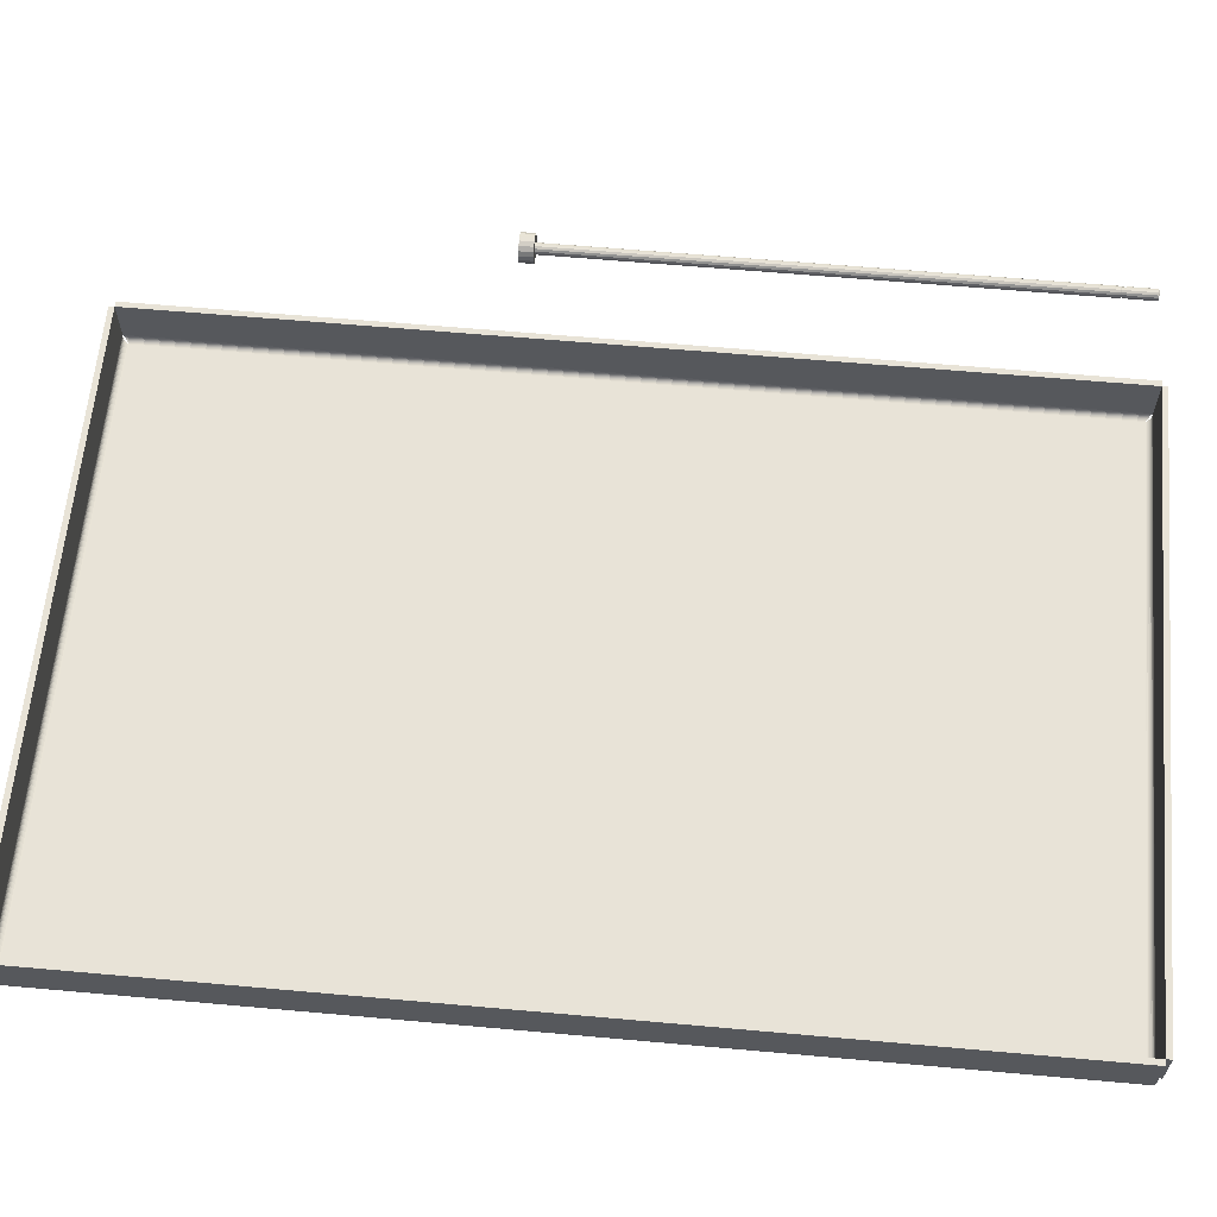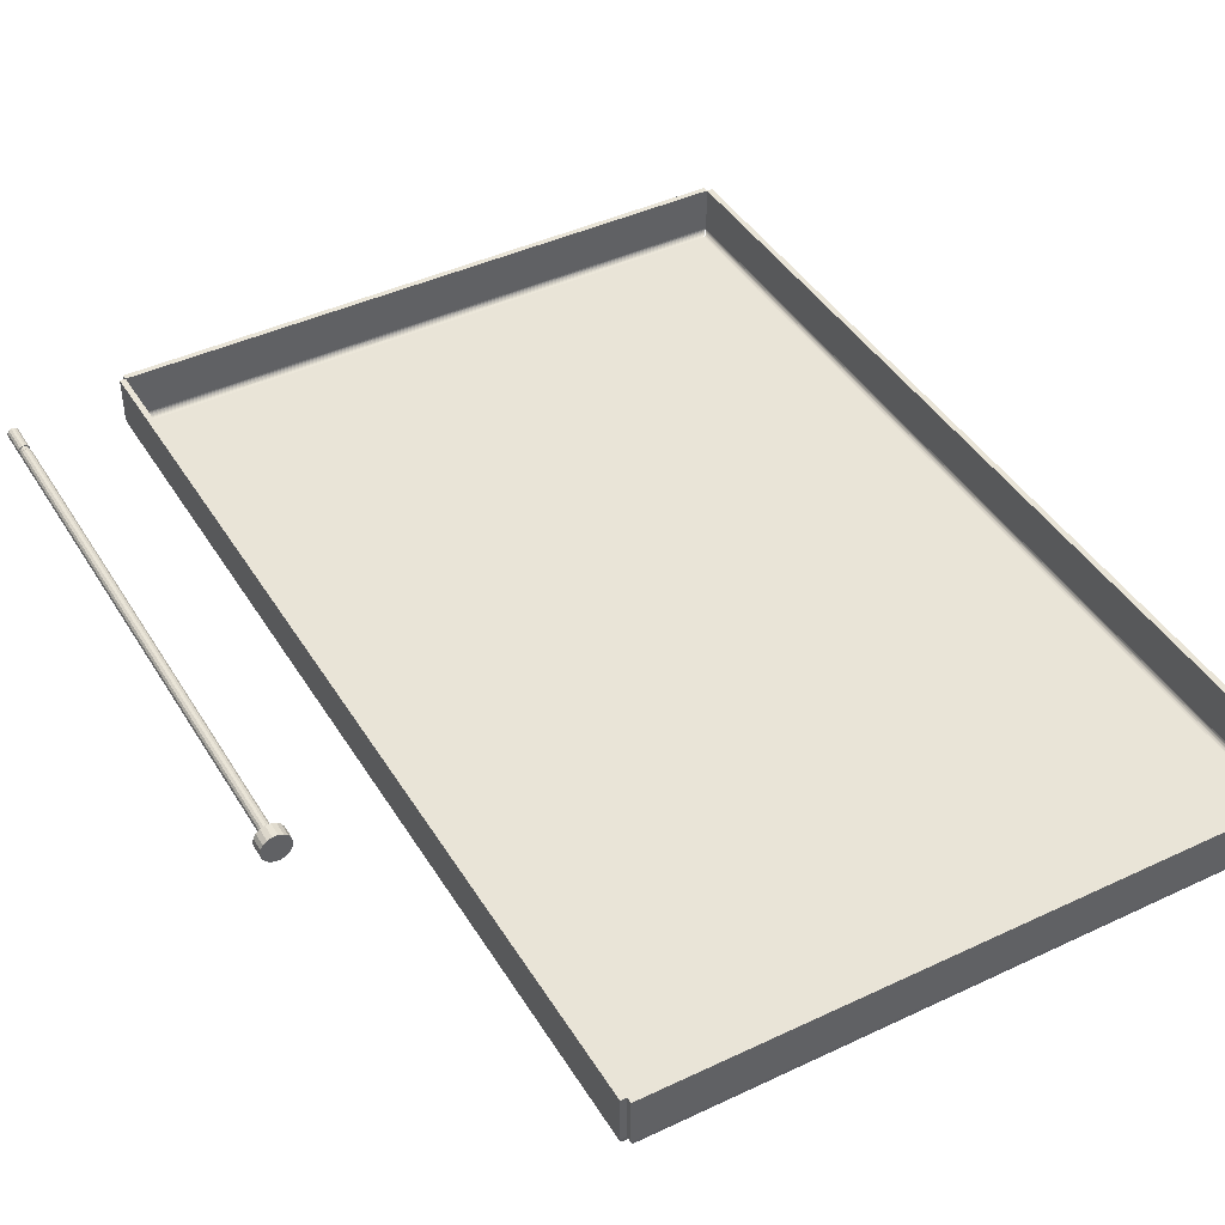
<metadata>
{"format":"obj","ext":"obj","renderer":"f3d","projection":"perspective","resolution":1024,"background":"white","views":[{"elev":61.8,"azim":-84.8,"up":"+Y"},{"elev":42.9,"azim":150.7,"up":"+Y"}]}
</metadata>
<code>
v 113 5 196
v 113 5 196
v 113 5 196
v 113 5 196
v -107 5 196
v -107 5 196
v -107 5 196
v -107 5 196
v -107 21 196
v -107 21 196
v -107 21 196
v 113 21 196
v 113 21 196
v 113 21 196
v 111 1 192
v 111 1 192
v 111 1 192
v 111 1 192
v 111 1 192
v 3 1 192
v 3 1 192
v -105 1 192
v -105 1 192
v -105 1 192
v -105 1 192
v -105 1 192
v -105.4 1.196 193.2
v -105.4 1.196 193.2
v -105.8 1.764 194.4
v -105.8 1.764 194.4
v -106.2 2.649 195.2
v -106.2 2.649 195.2
v -106.6 3.763 195.8
v -106.6 3.763 195.8
v 112.6 3.763 195.8
v 112.6 3.763 195.8
v 112.2 2.649 195.2
v 112.2 2.649 195.2
v 111.8 1.764 194.4
v 111.8 1.764 194.4
v 111.4 1.196 193.2
v 111.4 1.196 193.2
v 111 1 -135
v 111 1 -135
v 111 1 -135
v 111 1 -135
v 111 1 -135
v 3 1 -135
v 3 1 -135
v -105 1 -135
v -105 1 -135
v -105 1 -135
v -105 1 -135
v -105 1 -135
v -105 1 28.5
v -105 1 28.5
v 111 1 28.5
v 111 1 28.5
v -109 5 -137
v -109 5 -137
v -109 5 -137
v -109 5 -137
v -109 21 -137
v -109 21 -137
v -109 21 -137
v -109 21 194
v -109 21 194
v -109 21 194
v -109 5 194
v -109 5 194
v -109 5 194
v -109 5 194
v -106.2 1.196 -135.4
v -106.2 1.196 -135.4
v -107.4 1.764 -135.8
v -107.4 1.764 -135.8
v -108.2 2.649 -136.2
v -108.2 2.649 -136.2
v -108.8 3.763 -136.6
v -108.8 3.763 -136.6
v -108.8 3.763 193.6
v -108.8 3.763 193.6
v -108.2 2.649 193.2
v -108.2 2.649 193.2
v -107.4 1.764 192.8
v -107.4 1.764 192.8
v -106.2 1.196 192.4
v -106.2 1.196 192.4
v 115 5 -137
v 115 5 -137
v 115 5 -137
v 115 5 -137
v 115 5 194
v 115 5 194
v 115 5 194
v 115 5 194
v 115 21 194
v 115 21 194
v 115 21 194
v 115 21 -137
v 115 21 -137
v 115 21 -137
v 112.2 1.196 192.4
v 112.2 1.196 192.4
v 113.4 1.764 192.8
v 113.4 1.764 192.8
v 114.2 2.649 193.2
v 114.2 2.649 193.2
v 114.8 3.763 193.6
v 114.8 3.763 193.6
v 114.8 3.763 -136.6
v 114.8 3.763 -136.6
v 114.2 2.649 -136.2
v 114.2 2.649 -136.2
v 113.4 1.764 -135.8
v 113.4 1.764 -135.8
v 112.2 1.196 -135.4
v 112.2 1.196 -135.4
v -107 5 -139
v -107 5 -139
v -107 5 -139
v -107 5 -139
v 113 5 -139
v 113 5 -139
v 113 5 -139
v 113 5 -139
v 113 21 -139
v 113 21 -139
v 113 21 -139
v -107 21 -139
v -107 21 -139
v -107 21 -139
v 111.4 1.196 -136.2
v 111.4 1.196 -136.2
v 111.8 1.764 -137.4
v 111.8 1.764 -137.4
v 112.2 2.649 -138.2
v 112.2 2.649 -138.2
v 112.6 3.763 -138.8
v 112.6 3.763 -138.8
v -106.6 3.763 -138.8
v -106.6 3.763 -138.8
v -106.2 2.649 -138.2
v -106.2 2.649 -138.2
v -105.8 1.764 -137.4
v -105.8 1.764 -137.4
v -105.4 1.196 -136.2
v -105.4 1.196 -136.2
v 113 21 194
v 113 21 194
v 113 21 194
v 113 5 194
v 113 5 194
v 113 5 194
v 113 5 194
v -107 5 194
v -107 5 194
v -107 5 194
v -107 5 194
v -107 21 194
v -107 21 194
v -107 21 194
v 112.8 4.61 194
v 112.8 4.61 194
v 112.5 4.234 193.8
v 112.5 4.234 193.8
v 112.3 3.889 193.7
v 112.3 3.889 193.7
v 112 3.586 193.4
v 112 3.586 193.4
v 111.7 3.337 193.1
v 111.7 3.337 193.1
v 111.5 3.153 192.8
v 111.5 3.153 192.8
v 111.2 3.038 192.4
v 111.2 3.038 192.4
v 111 3 192
v 111 3 192
v 111 3 192
v 111 3 192
v 111 3 192
v -105 3 192
v -105 3 192
v -105 3 192
v -105 3 192
v -105 3 192
v -105.2 3.038 192.4
v -105.2 3.038 192.4
v -105.5 3.153 192.8
v -105.5 3.153 192.8
v -105.7 3.337 193.1
v -105.7 3.337 193.1
v -106 3.586 193.4
v -106 3.586 193.4
v -106.3 3.889 193.7
v -106.3 3.889 193.7
v -106.5 4.234 193.8
v -106.5 4.234 193.8
v -106.8 4.61 194
v -106.8 4.61 194
v -107 21 194
v -107 21 194
v -107 21 194
v -107 5 194
v -107 5 194
v -107 5 194
v -107 5 194
v -107 4.61 193.8
v -107 4.61 193.8
v -106.8 4.234 193.5
v -106.8 4.234 193.5
v -106.7 3.889 193.3
v -106.7 3.889 193.3
v -106.4 3.586 193
v -106.4 3.586 193
v -106.1 3.337 192.7
v -106.1 3.337 192.7
v -105.8 3.153 192.5
v -105.8 3.153 192.5
v -105.4 3.038 192.2
v -105.4 3.038 192.2
v 113 5 194
v 113 5 194
v 113 5 194
v 113 5 194
v 113 21 194
v 113 21 194
v 113 21 194
v 111.4 3.038 192.2
v 111.4 3.038 192.2
v 111.8 3.153 192.5
v 111.8 3.153 192.5
v 112.1 3.337 192.7
v 112.1 3.337 192.7
v 112.4 3.586 193
v 112.4 3.586 193
v 112.7 3.889 193.3
v 112.7 3.889 193.3
v 112.8 4.234 193.5
v 112.8 4.234 193.5
v 113 4.61 193.8
v 113 4.61 193.8
v 111 3 -135
v 111 3 -135
v 111 3 -135
v 111 3 -135
v 111 3 -135
v 111 3 28.5
v 111 3 28.5
v 3 3 192
v 3 3 192
v -105 3 28.5
v -105 3 28.5
v -105 3 -135
v -105 3 -135
v -105 3 -135
v -105 3 -135
v -105 3 -135
v 3 3 -135
v 3 3 -135
v -107 5 -137
v -107 5 -137
v -107 5 -137
v -107 5 -137
v -107 21 -137
v -107 21 -137
v -107 21 -137
v -107 4.61 -136.8
v -107 4.61 -136.8
v -106.8 4.235 -136.5
v -106.8 4.235 -136.5
v -106.7 3.889 -136.2
v -106.7 3.889 -136.2
v -106.4 3.586 -136
v -106.4 3.586 -136
v -106.1 3.337 -135.8
v -106.1 3.337 -135.8
v -105.8 3.152 -135.5
v -105.8 3.152 -135.5
v -105.4 3.038 -135.2
v -105.4 3.038 -135.2
v 113 5 -137
v 113 5 -137
v 113 5 -137
v 113 5 -137
v 113 21 -137
v 113 21 -137
v 113 21 -137
v 111.4 3.038 -135.2
v 111.4 3.038 -135.2
v 111.8 3.152 -135.5
v 111.8 3.152 -135.5
v 112.1 3.337 -135.8
v 112.1 3.337 -135.8
v 112.4 3.586 -136
v 112.4 3.586 -136
v 112.7 3.889 -136.2
v 112.7 3.889 -136.2
v 112.8 4.235 -136.5
v 112.8 4.235 -136.5
v 113 4.61 -136.8
v 113 4.61 -136.8
v -107 5 -137
v -107 5 -137
v -107 5 -137
v -107 5 -137
v -107 21 -137
v -107 21 -137
v -107 21 -137
v 113 21 -137
v 113 21 -137
v 113 21 -137
v 113 5 -137
v 113 5 -137
v 113 5 -137
v 113 5 -137
v -105.2 3.038 -135.4
v -105.2 3.038 -135.4
v -105.5 3.152 -135.8
v -105.5 3.152 -135.8
v -105.8 3.337 -136.1
v -105.8 3.337 -136.1
v -106 3.586 -136.4
v -106 3.586 -136.4
v -106.2 3.889 -136.7
v -106.2 3.889 -136.7
v -106.5 4.235 -136.8
v -106.5 4.235 -136.8
v -106.8 4.61 -137
v -106.8 4.61 -137
v 112.8 4.61 -137
v 112.8 4.61 -137
v 112.5 4.235 -136.8
v 112.5 4.235 -136.8
v 112.2 3.889 -136.7
v 112.2 3.889 -136.7
v 112 3.586 -136.4
v 112 3.586 -136.4
v 111.8 3.337 -136.1
v 111.8 3.337 -136.1
v 111.5 3.152 -135.8
v 111.5 3.152 -135.8
v 111.2 3.038 -135.4
v 111.2 3.038 -135.4
v 147.5 14 -12.1
v 147.5 14 -12.1
v 147.5 14 -12.1
v 147.8 12.29 -12.1
v 147.8 12.29 -12.1
v 148.7 10.79 -12.1
v 148.7 10.79 -12.1
v 150 9.67 -12.1
v 150 9.67 -12.1
v 151.6 9.076 -12.1
v 151.6 9.076 -12.1
v 153.4 9.076 -12.1
v 153.4 9.076 -12.1
v 155 9.67 -12.1
v 155 9.67 -12.1
v 156.3 10.79 -12.1
v 156.3 10.79 -12.1
v 157.2 12.29 -12.1
v 157.2 12.29 -12.1
v 157.5 14 -12.1
v 157.5 14 -12.1
v 157.5 14 -12.1
v 157.2 15.71 -12.1
v 157.2 15.71 -12.1
v 156.3 17.21 -12.1
v 156.3 17.21 -12.1
v 155 18.33 -12.1
v 155 18.33 -12.1
v 153.4 18.92 -12.1
v 153.4 18.92 -12.1
v 151.6 18.92 -12.1
v 151.6 18.92 -12.1
v 150 18.33 -12.1
v 150 18.33 -12.1
v 148.7 17.21 -12.1
v 148.7 17.21 -12.1
v 147.8 15.71 -12.1
v 147.8 15.71 -12.1
v 157.5 14 -7.1
v 157.5 14 -7.1
v 157.5 14 -7.1
v 157.2 15.71 -7.1
v 157.2 15.71 -7.1
v 156.3 17.21 -7.1
v 156.3 17.21 -7.1
v 155 18.33 -7.1
v 155 18.33 -7.1
v 153.4 18.92 -7.1
v 153.4 18.92 -7.1
v 151.6 18.92 -7.1
v 151.6 18.92 -7.1
v 150 18.33 -7.1
v 150 18.33 -7.1
v 148.7 17.21 -7.1
v 148.7 17.21 -7.1
v 147.8 15.71 -7.1
v 147.8 15.71 -7.1
v 147.5 14 -7.1
v 147.5 14 -7.1
v 147.5 14 -7.1
v 150.5 14 -7.1
v 150.5 14 -7.1
v 150.5 14 -7.1
v 150.7 13.13 -7.1
v 150.7 13.13 -7.1
v 151.3 12.44 -7.1
v 151.3 12.44 -7.1
v 152.1 12.05 -7.1
v 152.1 12.05 -7.1
v 152.9 12.05 -7.1
v 152.9 12.05 -7.1
v 153.7 12.44 -7.1
v 153.7 12.44 -7.1
v 154.3 13.13 -7.1
v 154.3 13.13 -7.1
v 154.5 14 -7.1
v 154.5 14 -7.1
v 154.5 14 -7.1
v 154.3 14.87 -7.1
v 154.3 14.87 -7.1
v 153.7 15.56 -7.1
v 153.7 15.56 -7.1
v 152.9 15.95 -7.1
v 152.9 15.95 -7.1
v 152.1 15.95 -7.1
v 152.1 15.95 -7.1
v 151.3 15.56 -7.1
v 151.3 15.56 -7.1
v 150.7 14.87 -7.1
v 150.7 14.87 -7.1
v 157.2 12.29 -7.1
v 157.2 12.29 -7.1
v 156.3 10.79 -7.1
v 156.3 10.79 -7.1
v 155 9.67 -7.1
v 155 9.67 -7.1
v 153.4 9.076 -7.1
v 153.4 9.076 -7.1
v 151.6 9.076 -7.1
v 151.6 9.076 -7.1
v 150 9.67 -7.1
v 150 9.67 -7.1
v 148.7 10.79 -7.1
v 148.7 10.79 -7.1
v 147.8 12.29 -7.1
v 147.8 12.29 -7.1
v 154.5 14 182
v 154.5 14 182
v 154.5 14 182
v 154.5 14 182
v 154.3 14.87 182
v 154.3 14.87 182
v 153.7 15.56 182
v 153.7 15.56 182
v 152.9 15.95 182
v 152.9 15.95 182
v 152.1 15.95 182
v 152.1 15.95 182
v 151.3 15.56 182
v 151.3 15.56 182
v 150.7 14.87 182
v 150.7 14.87 182
v 150.5 14 182
v 150.5 14 182
v 150.5 14 182
v 150.5 14 182
v 154.2 14 182.4
v 154.2 14 182.4
v 154.2 14 182.4
v 154.2 14 182.4
v 154.1 14.76 182.4
v 154.1 14.76 182.4
v 153.6 15.37 182.4
v 153.6 15.37 182.4
v 152.9 15.71 182.4
v 152.9 15.71 182.4
v 152.1 15.71 182.4
v 152.1 15.71 182.4
v 151.4 15.37 182.4
v 151.4 15.37 182.4
v 150.9 14.76 182.4
v 150.9 14.76 182.4
v 150.8 14 182.4
v 150.8 14 182.4
v 150.8 14 182.4
v 150.8 14 182.4
v 154.2 14 183.9
v 154.2 14 183.9
v 154.2 14 183.9
v 154.1 14.76 183.9
v 154.1 14.76 183.9
v 153.6 15.37 183.9
v 153.6 15.37 183.9
v 152.9 15.71 183.9
v 152.9 15.71 183.9
v 152.1 15.71 183.9
v 152.1 15.71 183.9
v 151.4 15.37 183.9
v 151.4 15.37 183.9
v 150.9 14.76 183.9
v 150.9 14.76 183.9
v 150.8 14 183.9
v 150.8 14 183.9
v 150.8 14 183.9
v 150.5 14 183.9
v 150.5 14 183.9
v 150.5 14 183.9
v 150.7 13.13 183.9
v 150.7 13.13 183.9
v 151.3 12.44 183.9
v 151.3 12.44 183.9
v 152.1 12.05 183.9
v 152.1 12.05 183.9
v 152.9 12.05 183.9
v 152.9 12.05 183.9
v 153.7 12.44 183.9
v 153.7 12.44 183.9
v 154.3 13.13 183.9
v 154.3 13.13 183.9
v 154.5 14 183.9
v 154.5 14 183.9
v 154.5 14 183.9
v 154.3 14.87 183.9
v 154.3 14.87 183.9
v 153.7 15.56 183.9
v 153.7 15.56 183.9
v 152.9 15.95 183.9
v 152.9 15.95 183.9
v 152.1 15.95 183.9
v 152.1 15.95 183.9
v 151.3 15.56 183.9
v 151.3 15.56 183.9
v 150.7 14.87 183.9
v 150.7 14.87 183.9
v 154.1 13.24 183.9
v 154.1 13.24 183.9
v 153.6 12.63 183.9
v 153.6 12.63 183.9
v 152.9 12.29 183.9
v 152.9 12.29 183.9
v 152.1 12.29 183.9
v 152.1 12.29 183.9
v 151.4 12.63 183.9
v 151.4 12.63 183.9
v 150.9 13.24 183.9
v 150.9 13.24 183.9
v 154.5 14 194
v 154.5 14 194
v 154.5 14 194
v 154.5 14 194
v 154.3 14.87 194
v 154.3 14.87 194
v 153.7 15.56 194
v 153.7 15.56 194
v 152.9 15.95 194
v 152.9 15.95 194
v 152.1 15.95 194
v 152.1 15.95 194
v 151.3 15.56 194
v 151.3 15.56 194
v 150.7 14.87 194
v 150.7 14.87 194
v 150.5 14 194
v 150.5 14 194
v 150.5 14 194
v 150.5 14 194
v 154.1 14 194.4
v 154.1 14 194.4
v 154.1 14 194.4
v 153.9 14.68 194.4
v 153.9 14.68 194.4
v 153.5 15.23 194.4
v 153.5 15.23 194.4
v 152.8 15.53 194.4
v 152.8 15.53 194.4
v 152.2 15.53 194.4
v 152.2 15.53 194.4
v 151.5 15.23 194.4
v 151.5 15.23 194.4
v 151.1 14.68 194.4
v 151.1 14.68 194.4
v 150.9 14 194.4
v 150.9 14 194.4
v 150.9 14 194.4
v 153.9 13.32 194.4
v 153.9 13.32 194.4
v 153.5 12.77 194.4
v 153.5 12.77 194.4
v 152.8 12.47 194.4
v 152.8 12.47 194.4
v 152.2 12.47 194.4
v 152.2 12.47 194.4
v 151.5 12.77 194.4
v 151.5 12.77 194.4
v 151.1 13.32 194.4
v 151.1 13.32 194.4
v 150.7 13.13 182
v 150.7 13.13 182
v 151.3 12.44 182
v 151.3 12.44 182
v 152.1 12.05 182
v 152.1 12.05 182
v 152.9 12.05 182
v 152.9 12.05 182
v 153.7 12.44 182
v 153.7 12.44 182
v 154.3 13.13 182
v 154.3 13.13 182
v 150.9 13.24 182.4
v 150.9 13.24 182.4
v 151.4 12.63 182.4
v 151.4 12.63 182.4
v 152.1 12.29 182.4
v 152.1 12.29 182.4
v 152.9 12.29 182.4
v 152.9 12.29 182.4
v 153.6 12.63 182.4
v 153.6 12.63 182.4
v 154.1 13.24 182.4
v 154.1 13.24 182.4
v 150.7 13.13 194
v 150.7 13.13 194
v 151.3 12.44 194
v 151.3 12.44 194
v 152.1 12.05 194
v 152.1 12.05 194
v 152.9 12.05 194
v 152.9 12.05 194
v 153.7 12.44 194
v 153.7 12.44 194
v 154.3 13.13 194
v 154.3 13.13 194
g 13\r
f 9 5 1
f 33 2 6
f 12 9 1
f 149 13 3
f 35 2 33
f 153 4 36
f 152 149 3
f 156 7 10
f 199 34 8
f 199 8 157
f 161 11 14
f 160 156 10
f 161 14 150
f 41 20 15
f 55 16 21
f 175 42 18
f 57 16 55
f 117 17 58
f 117 103 17
f 178 19 104
f 177 175 18
f 41 22 20
f 55 21 23
f 41 27 22
f 182 25 28
f 87 56 24
f 220 88 26
f 220 26 183
f 39 29 27
f 189 28 30
f 41 39 27
f 187 182 28
f 189 187 28
f 37 31 29
f 193 30 32
f 39 37 29
f 191 189 30
f 193 191 30
f 35 33 31
f 195 32 34
f 37 35 31
f 195 193 32
f 197 195 34
f 199 197 34
f 165 36 38
f 163 153 36
f 165 163 36
f 169 38 40
f 167 165 38
f 169 167 38
f 171 40 42
f 171 169 40
f 173 171 42
f 175 173 42
f 57 48 43
f 147 45 49
f 117 58 44
f 290 118 46
f 147 133 45
f 247 47 134
f 290 46 246
f 57 50 48
f 147 49 52
f 57 55 50
f 87 51 56
f 87 73 51
f 257 53 74
f 318 148 54
f 318 54 258
f 69 63 59
f 263 61 64
f 79 70 60
f 269 80 62
f 269 62 264
f 69 66 63
f 267 65 68
f 266 263 64
f 201 67 71
f 267 68 203
f 81 70 79
f 205 72 82
f 204 201 71
f 85 75 73
f 279 74 76
f 87 85 73
f 281 257 74
f 281 74 279
f 83 77 75
f 275 76 78
f 85 83 75
f 277 76 275
f 279 76 277
f 81 79 77
f 273 78 80
f 83 81 77
f 275 78 273
f 271 80 269
f 273 80 271
f 210 82 84
f 208 205 82
f 210 208 82
f 214 84 86
f 212 210 84
f 214 212 84
f 216 86 88
f 216 214 86
f 218 216 88
f 220 218 88
f 97 93 89
f 109 90 94
f 100 97 89
f 287 101 91
f 111 90 109
f 285 92 112
f 287 91 284
f 222 95 98
f 241 110 96
f 241 96 223
f 228 99 102
f 226 222 98
f 288 228 102
f 115 105 103
f 231 104 106
f 117 115 103
f 229 178 104
f 231 229 104
f 113 107 105
f 235 106 108
f 115 113 105
f 233 231 106
f 235 233 106
f 111 109 107
f 237 108 110
f 113 111 107
f 237 235 108
f 239 237 110
f 241 239 110
f 300 112 114
f 302 285 112
f 302 112 300
f 296 114 116
f 298 114 296
f 300 114 298
f 294 116 118
f 296 116 294
f 292 118 290
f 294 118 292
f 127 123 119
f 139 120 124
f 130 127 119
f 308 131 121
f 141 120 139
f 306 122 142
f 308 121 305
f 315 125 128
f 332 140 126
f 332 126 316
f 312 129 132
f 315 128 311
f 312 132 309
f 145 135 133
f 342 134 136
f 147 145 133
f 344 247 134
f 344 134 342
f 143 137 135
f 338 136 138
f 145 143 135
f 340 136 338
f 342 136 340
f 141 139 137
f 336 138 140
f 143 141 137
f 338 138 336
f 334 140 332
f 336 140 334
f 328 142 144
f 330 306 142
f 330 142 328
f 324 144 146
f 326 144 324
f 328 144 326
f 322 146 148
f 324 146 322
f 320 148 318
f 322 148 320
f 158 151 154
f 162 151 158
f 164 159 155
f 200 159 164
f 200 164 166
f 198 166 168
f 200 166 198
f 196 168 170
f 198 168 196
f 194 170 172
f 196 170 194
f 192 172 174
f 194 172 192
f 190 174 176
f 192 174 190
f 188 176 181
f 190 176 188
f 251 188 181
f 249 180 230
f 250 179 248
f 251 186 188
f 280 221 185
f 250 248 184
f 252 184 248
f 280 185 253
f 261 202 206
f 265 202 261
f 262 207 209
f 268 209 211
f 268 262 209
f 270 211 213
f 270 268 211
f 272 213 215
f 272 270 213
f 274 215 217
f 274 272 215
f 276 217 219
f 276 274 217
f 278 219 221
f 278 276 219
f 280 278 221
f 286 224 227
f 301 242 225
f 286 282 224
f 301 225 283
f 289 230 232
f 249 230 244
f 289 244 230
f 291 232 234
f 291 289 232
f 293 234 236
f 293 291 234
f 295 236 238
f 295 293 236
f 297 238 240
f 297 295 238
f 299 240 242
f 299 297 240
f 301 299 242
f 252 248 243
f 259 252 243
f 343 260 245
f 259 254 252
f 280 253 255
f 343 256 260
f 343 317 256
f 313 307 303
f 329 314 304
f 313 310 307
f 331 314 329
f 341 319 317
f 343 341 317
f 339 321 319
f 341 339 319
f 337 323 321
f 339 337 321
f 335 325 323
f 337 335 323
f 333 327 325
f 335 333 325
f 331 329 327
f 333 331 327
g 5\r
f 362 348 345
f 404 347 349
f 364 362 345
f 381 364 345
f 400 382 346
f 402 400 346
f 360 350 348
f 450 349 351
f 362 360 348
f 450 404 349
f 358 352 350
f 448 351 353
f 360 358 350
f 450 351 448
f 356 354 352
f 446 353 355
f 358 356 352
f 448 353 446
f 444 355 357
f 446 355 444
f 442 357 359
f 444 357 442
f 440 359 361
f 442 359 440
f 438 361 363
f 440 361 438
f 436 363 366
f 438 363 436
f 381 367 364
f 383 365 368
f 436 366 385
f 379 369 367
f 386 368 370
f 381 379 367
f 386 383 368
f 377 371 369
f 388 370 372
f 379 377 369
f 388 386 370
f 375 373 371
f 390 372 374
f 377 375 371
f 390 388 372
f 392 374 376
f 392 390 374
f 394 376 378
f 394 392 376
f 396 378 380
f 396 394 378
f 398 380 382
f 398 396 380
f 400 398 382
f 420 384 387
f 418 416 384
f 435 384 416
f 420 418 384
f 427 387 389
f 423 420 387
f 425 423 387
f 427 425 387
f 399 389 391
f 401 389 399
f 429 389 401
f 429 427 389
f 397 391 393
f 399 391 397
f 397 393 395
f 431 401 403
f 431 429 401
f 433 403 405
f 449 405 403
f 433 431 403
f 449 408 405
f 469 407 409
f 465 434 406
f 467 465 406
f 449 410 408
f 601 409 411
f 601 469 409
f 449 412 410
f 603 411 413
f 603 601 411
f 447 414 412
f 605 413 415
f 449 447 412
f 605 603 413
f 435 416 414
f 607 415 417
f 447 435 414
f 607 605 415
f 609 417 419
f 609 607 417
f 611 419 422
f 611 609 419
f 451 421 424
f 611 422 453
f 455 424 426
f 455 451 424
f 457 426 428
f 457 455 426
f 459 428 430
f 459 457 428
f 461 430 432
f 461 459 430
f 463 432 434
f 463 461 432
f 465 463 434
f 447 437 435
f 445 439 437
f 447 445 437
f 443 441 439
f 445 443 439
f 471 452 456
f 623 454 473
f 623 612 454
f 475 456 458
f 475 471 456
f 477 458 460
f 477 475 458
f 479 460 462
f 479 477 460
f 481 462 464
f 481 479 462
f 483 464 466
f 483 481 464
f 485 466 468
f 485 483 466
f 487 485 468
f 602 489 470
f 491 472 476
f 540 474 493
f 624 474 540
f 494 476 478
f 494 491 476
f 496 478 480
f 496 494 478
f 498 480 482
f 498 496 480
f 500 482 484
f 500 498 482
f 502 484 486
f 502 500 484
f 504 486 488
f 504 502 486
f 506 504 488
f 614 508 490
f 613 489 602
f 524 492 495
f 524 522 492
f 539 492 522
f 527 495 497
f 527 524 495
f 529 497 499
f 529 527 497
f 533 499 501
f 533 529 499
f 535 501 503
f 535 533 501
f 537 503 505
f 537 535 503
f 537 505 507
f 537 507 509
f 549 509 507
f 614 550 508
f 549 512 509
f 569 511 513
f 565 538 510
f 567 565 510
f 547 514 512
f 625 513 515
f 549 547 512
f 625 569 513
f 518 516 514
f 627 515 517
f 545 518 514
f 547 545 514
f 627 625 515
f 629 517 519
f 629 627 517
f 543 520 518
f 631 519 521
f 545 543 518
f 631 629 519
f 541 522 520
f 633 521 523
f 543 541 520
f 633 631 521
f 635 523 526
f 541 539 522
f 635 633 523
f 551 525 528
f 635 526 553
f 555 528 530
f 555 551 528
f 533 531 529
f 557 530 532
f 557 555 530
f 559 532 534
f 559 557 532
f 561 534 536
f 561 559 534
f 563 536 538
f 563 561 536
f 565 563 538
f 624 540 542
f 622 542 544
f 624 542 622
f 620 544 546
f 622 544 620
f 618 546 548
f 620 546 618
f 616 548 550
f 618 548 616
f 616 550 614
f 571 552 556
f 590 554 573
f 636 554 590
f 574 556 558
f 574 571 556
f 576 558 560
f 576 574 558
f 578 560 562
f 578 576 560
f 580 562 564
f 580 578 562
f 582 564 566
f 582 580 564
f 584 566 568
f 584 582 566
f 586 584 568
f 626 588 570
f 587 572 575
f 599 572 587
f 599 589 572
f 585 575 577
f 587 575 585
f 583 577 579
f 585 577 583
f 583 579 581
f 626 600 588
f 597 591 589
f 636 590 592
f 599 597 589
f 595 593 591
f 634 592 594
f 597 595 591
f 636 592 634
f 632 594 596
f 634 594 632
f 630 596 598
f 632 596 630
f 628 598 600
f 630 598 628
f 628 600 626
f 613 602 604
f 615 604 606
f 615 613 604
f 617 606 608
f 617 615 606
f 619 608 610
f 619 617 608
f 621 610 612
f 621 619 610
f 623 621 612

</code>
